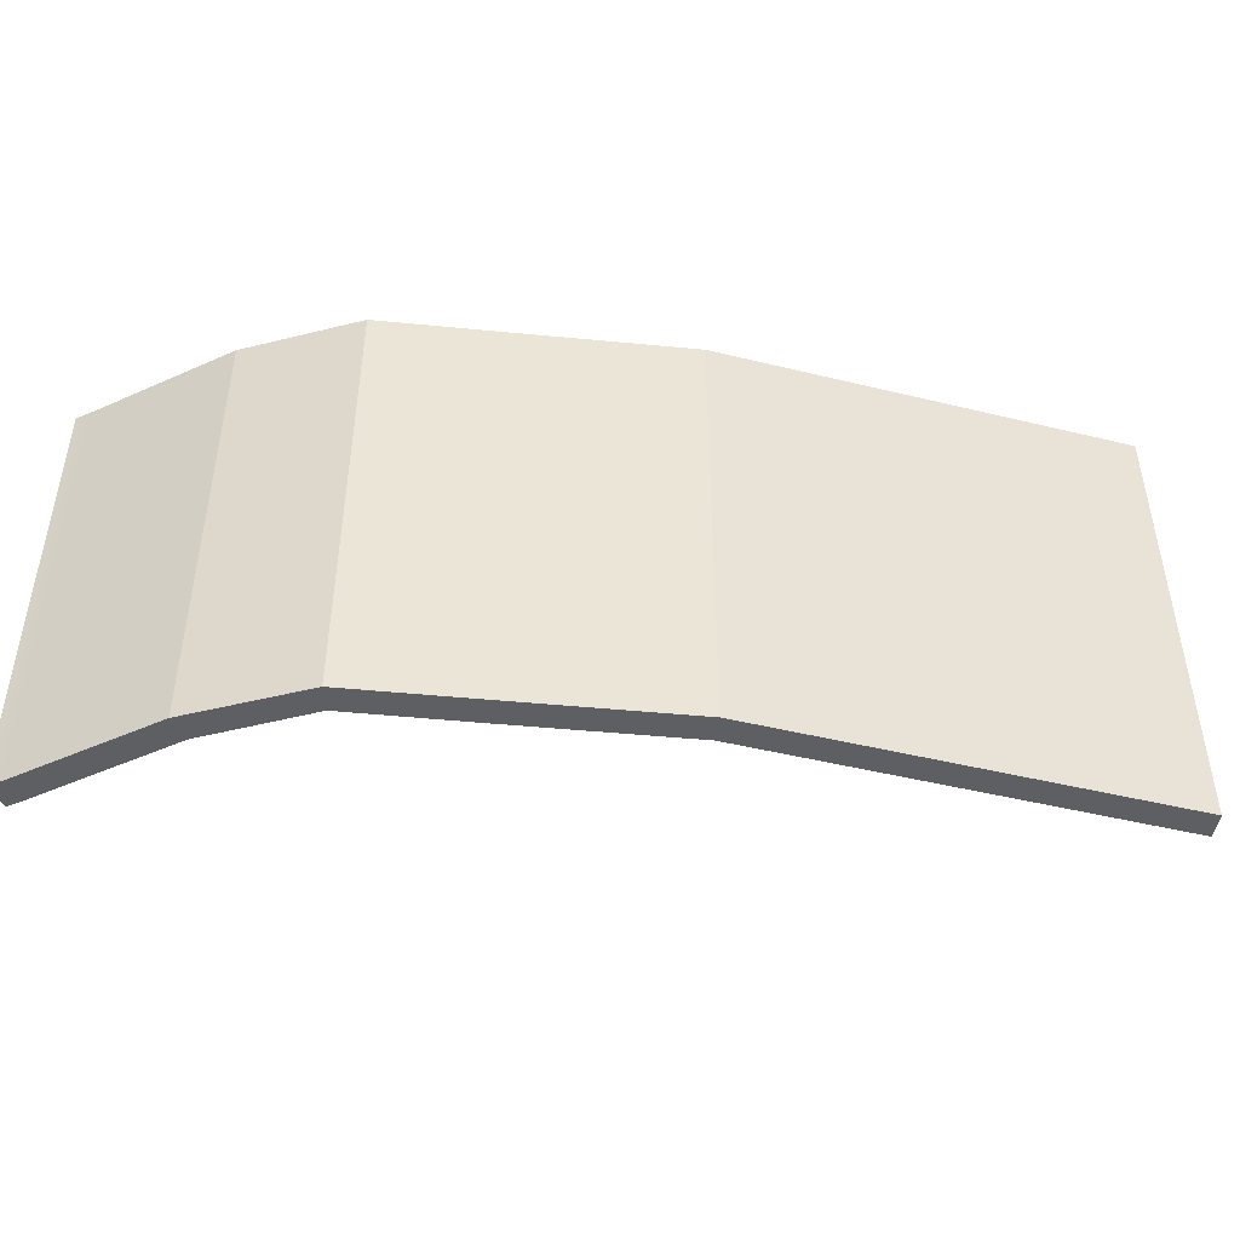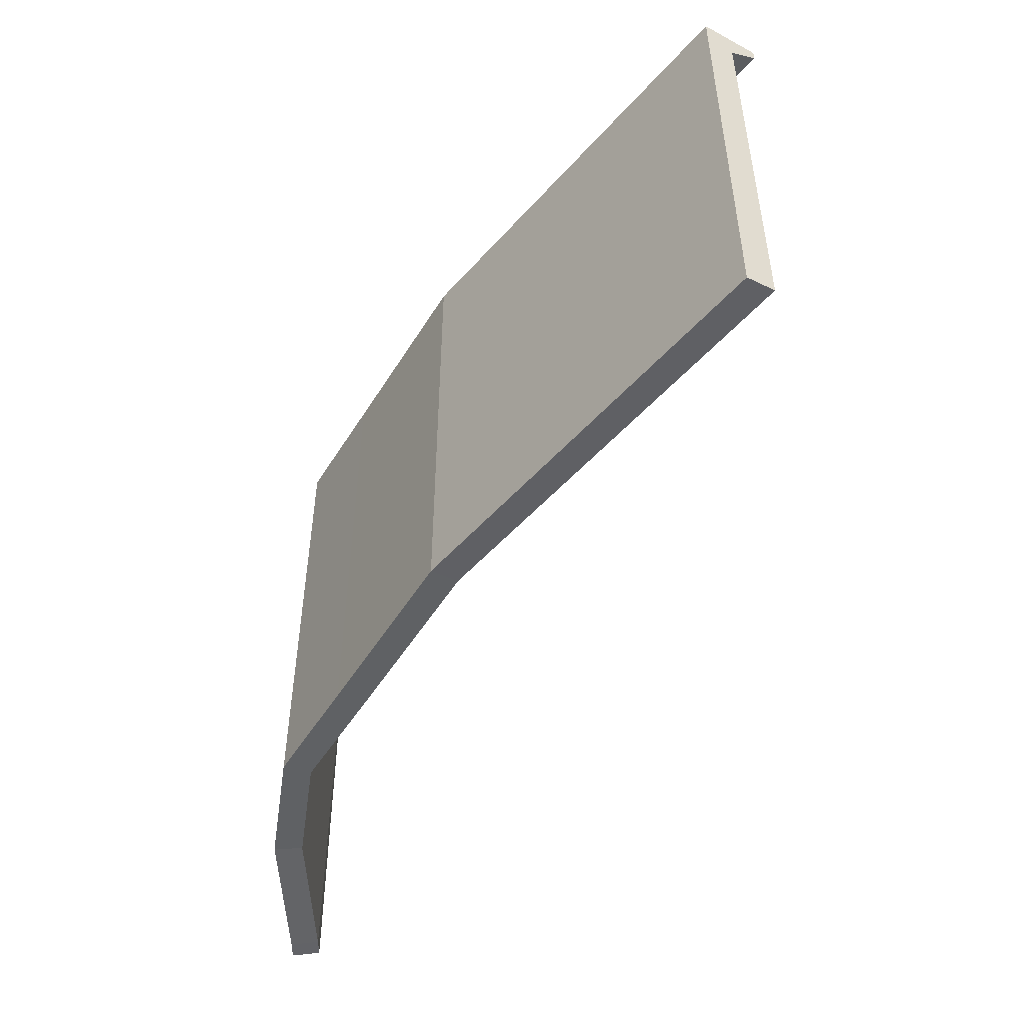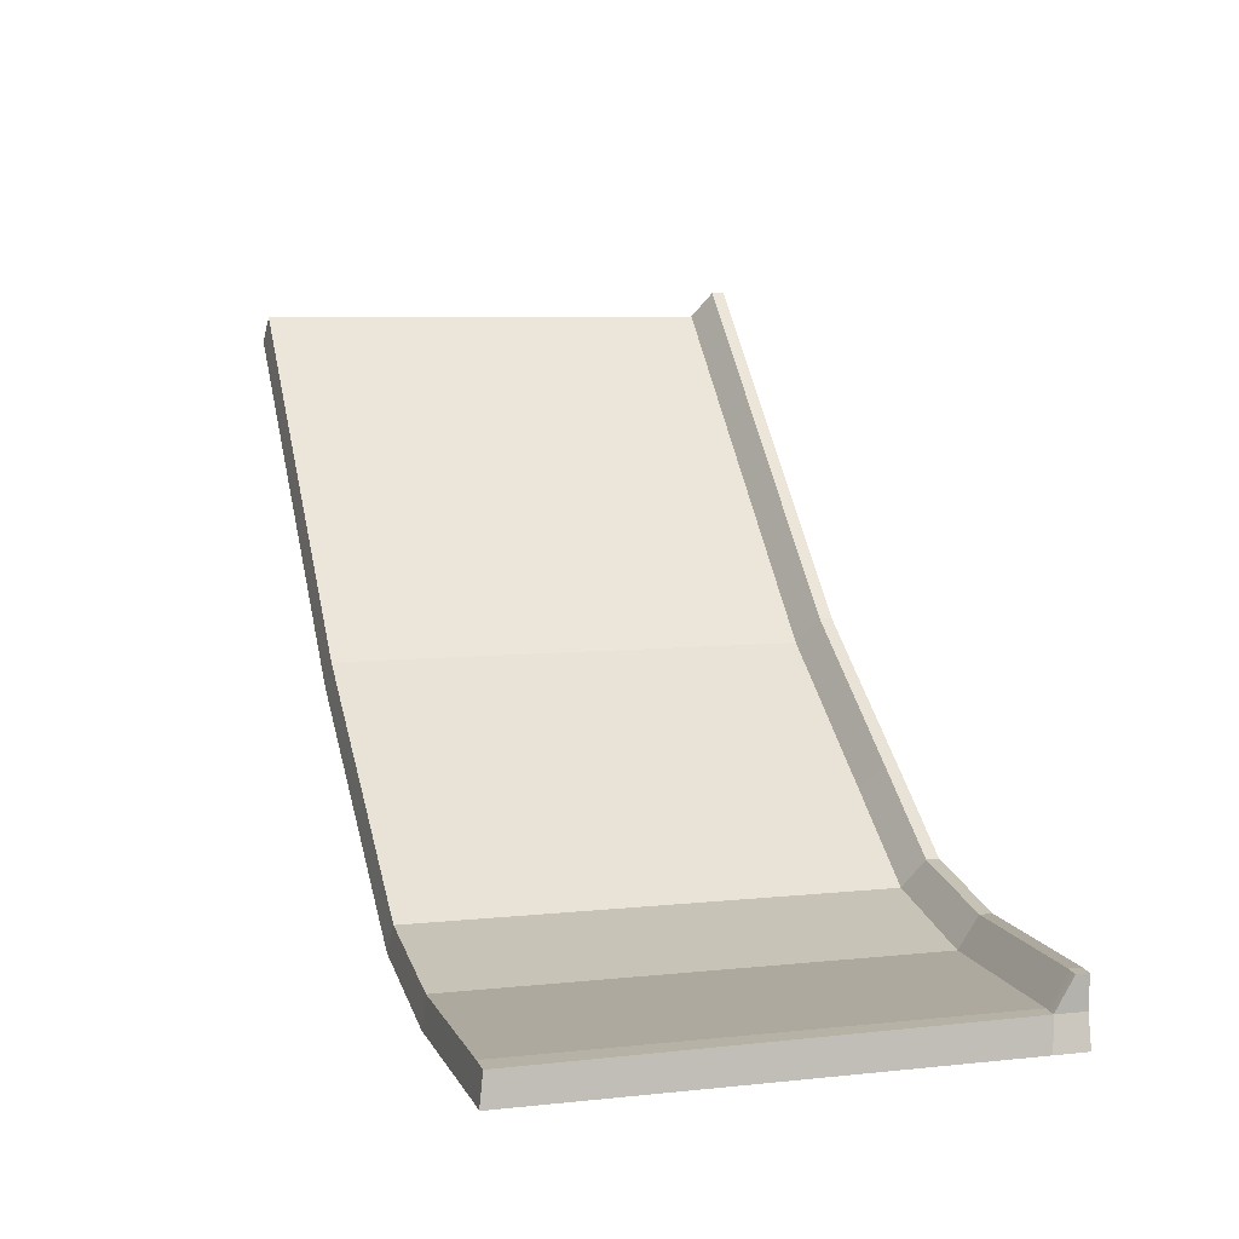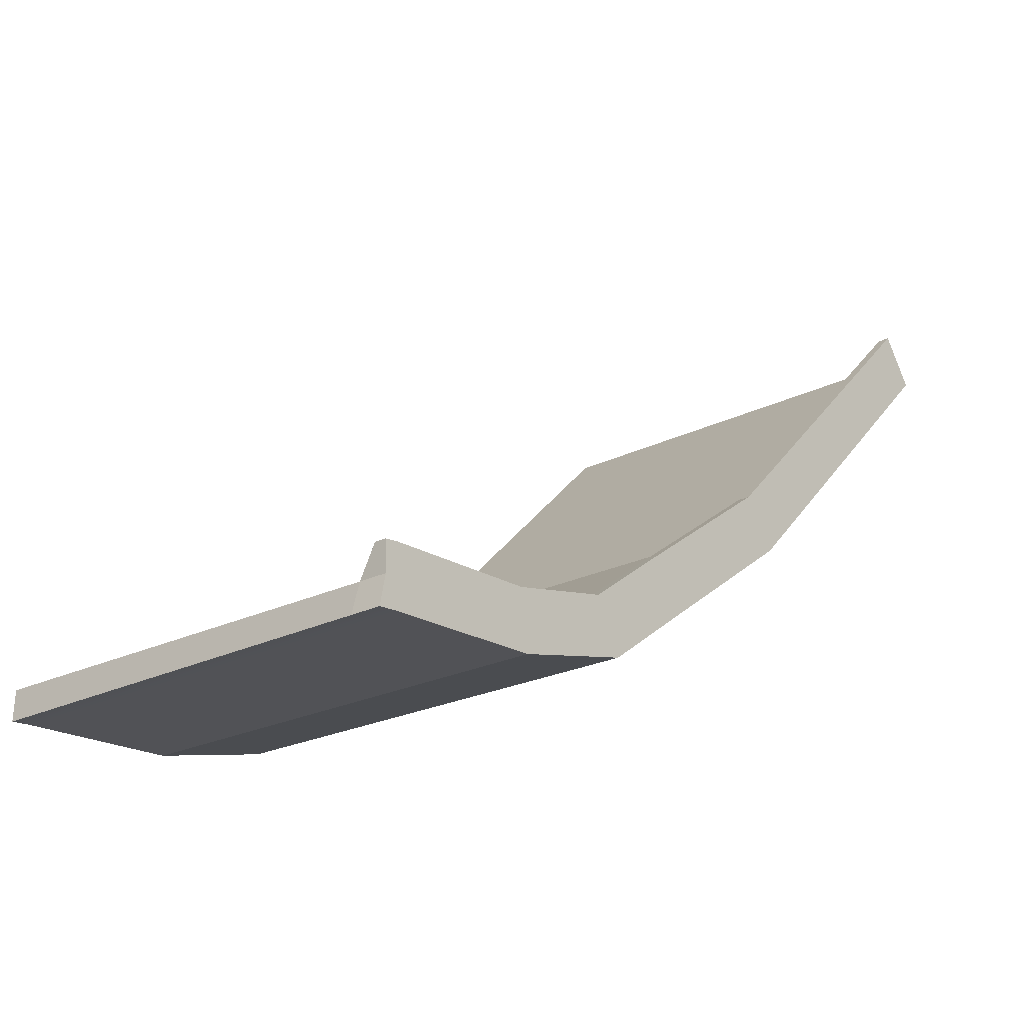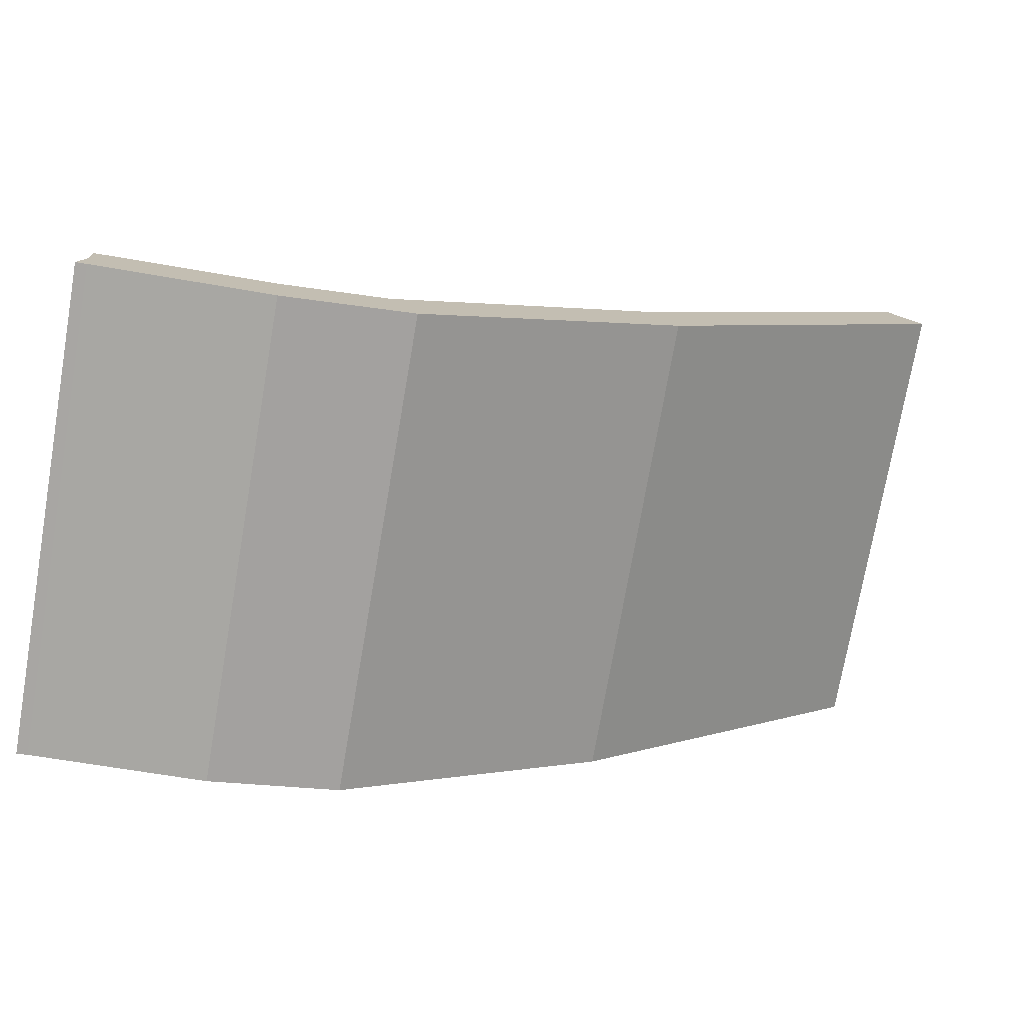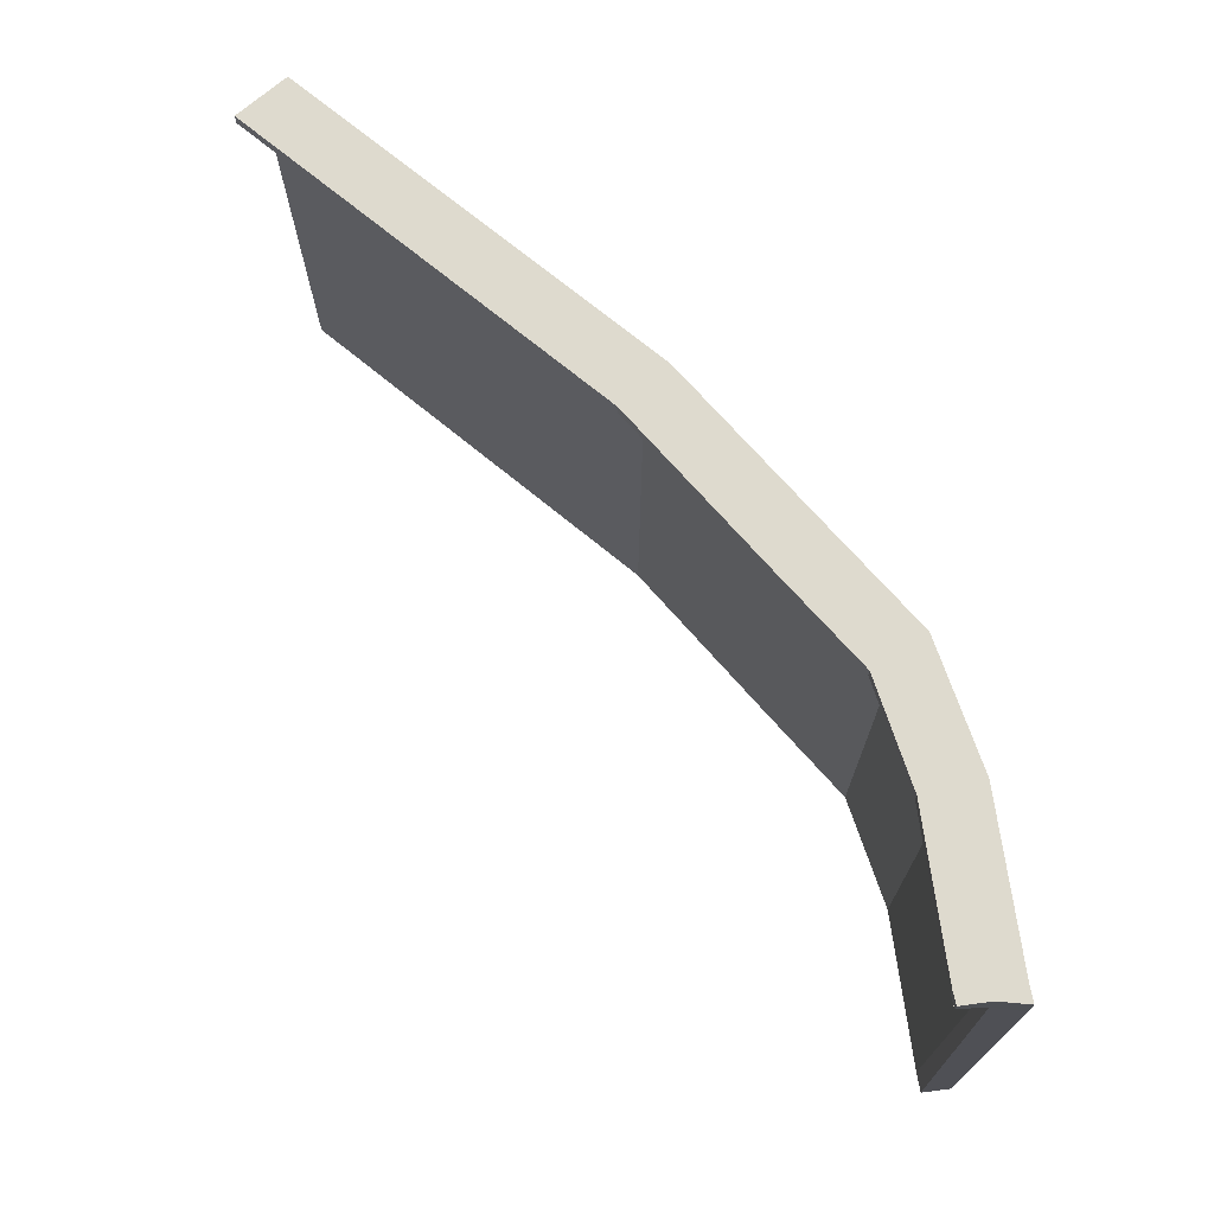
<metadata>
{"format":"obj","ext":"obj","renderer":"f3d","projection":"perspective","resolution":1024,"background":"white","views":[{"elev":-46.2,"azim":-151.1,"up":"+Y"},{"elev":-50.6,"azim":-85.4,"up":"+Y"},{"elev":7.2,"azim":72.8,"up":"+Z"},{"elev":-22.8,"azim":130.8,"up":"+Z"},{"elev":-74.6,"azim":170.1,"up":"+Z"},{"elev":71.1,"azim":84.1,"up":"+Y"}]}
</metadata>
<code>
g SM_Scene_A_Blockout00.018
v -119.7 12.04 -108.2
v -140.7 12.04 -107.5
v -140.7 5.754 -107.5
v -119.7 5.754 -108.2
v -108.8 12.04 -108.6
v -119.7 -81.64 -108.2
v -140.7 -81.64 -107.5
v -108.8 5.754 -108.6
v -105 12.04 -108.8
v -108.8 -81.64 -108.6
v -105 5.754 -108.8
v -105 -81.64 -108.8
v -119.3 12.04 -96.47
v -139.2 9.654 -95.84
v -139.2 12.04 -95.84
v -119.3 9.654 -96.47
v -108.4 9.654 -96.83
v -108.4 12.04 -96.83
v -139.2 9.654 -95.84
v -160.1 9.654 -91.33
v -160.1 12.04 -91.33
v -139.2 12.04 -95.84
v -139.9 6.302 -101.7
v -139.2 9.654 -95.84
v -119.3 9.654 -96.47
v -119.5 6.302 -102.3
v -108.6 6.302 -102.7
v -108.4 9.654 -96.83
v -106.2 6.302 -103
v -106 9.654 -97.11
v -119.5 -81.09 -102.3
v -108.6 -81.09 -102.7
v -108.8 -81.64 -108.6
v -119.7 -81.64 -108.2
v -140.7 -81.64 -107.5
v -139.9 -81.09 -101.7
v -139.9 6.302 -101.7
v -162.8 6.302 -96.52
v -160.1 9.654 -91.33
v -139.2 9.654 -95.84
v -119.5 6.302 -102.3
v -139.9 -81.09 -101.7
v -139.9 6.302 -101.7
v -119.5 -81.09 -102.3
v -108.6 -81.09 -102.7
v -108.6 6.302 -102.7
v -140.7 -81.64 -107.5
v -165.5 -81.64 -101.7
v -162.8 -81.09 -96.52
v -139.9 -81.09 -101.7
v -160.1 9.654 -91.33
v -178.2 9.654 -78.38
v -178.2 12.04 -78.38
v -160.1 12.04 -91.33
v -162.8 6.302 -96.52
v -181.6 6.302 -83.17
v -178.2 9.654 -78.38
v -160.1 9.654 -91.33
v -165.5 -81.64 -101.7
v -184.9 -81.64 -87.97
v -181.6 -81.09 -83.17
v -162.8 -81.09 -96.52
v -140.7 5.754 -107.5
v -165.5 -81.64 -101.7
v -140.7 -81.64 -107.5
v -165.5 5.754 -101.7
v -140.7 12.04 -107.5
v -165.5 12.04 -101.7
v -139.9 -81.09 -101.7
v -162.8 -81.09 -96.52
v -162.8 6.302 -96.52
v -139.9 6.302 -101.7
v -181.6 12.04 -83.17
v -216.1 12.04 -65.99
v -184.9 12.04 -87.97
v -212.7 12.04 -61.19
v -178.2 12.04 -78.38
v -277 12.04 -6.113
v -209.4 12.04 -56.4
v -273.6 12.04 -1.319
v -270.3 12.04 3.475
v -181.6 -81.09 -83.17
v -212.7 -81.09 -61.19
v -212.7 6.302 -61.19
v -181.6 6.302 -83.17
v -162.8 -81.09 -96.52
v -181.6 -81.09 -83.17
v -181.6 6.302 -83.17
v -162.8 6.302 -96.52
v -160.1 12.04 -91.33
v -178.2 12.04 -78.38
v -181.6 12.04 -83.17
v -162.8 12.04 -96.52
v -184.9 12.04 -87.97
v -165.5 12.04 -101.7
v -139.2 12.04 -95.84
v -139.9 12.04 -101.7
v -140.7 12.04 -107.5
v -119.7 12.04 -108.2
v -119.5 12.04 -102.3
v -119.3 12.04 -96.47
v -108.4 12.04 -96.83
v -108.6 12.04 -102.7
v -106 12.04 -97.11
v -108.8 12.04 -108.6
v -106.2 12.04 -103
v -105 12.04 -108.8
v -165.5 12.04 -101.7
v -184.9 12.04 -87.97
v -184.9 5.754 -87.97
v -165.5 5.754 -101.7
v -184.9 -81.64 -87.97
v -165.5 -81.64 -101.7
v -108.6 6.302 -102.7
v -106.2 6.302 -103
v -104.8 -81.09 -103
v -108.6 -81.09 -102.7
v -108.4 12.04 -96.83
v -106 12.04 -97.11
v -106 9.654 -97.11
v -108.4 9.654 -96.83
v -212.7 -81.09 -61.19
v -273.6 -81.09 -1.319
v -273.6 6.302 -1.319
v -212.7 6.302 -61.19
v -209.4 9.654 -56.4
v -270.3 9.654 3.475
v -270.3 12.04 3.475
v -209.4 12.04 -56.4
v -212.7 6.302 -61.19
v -273.6 6.302 -1.319
v -270.3 9.654 3.475
v -209.4 9.654 -56.4
v -184.9 12.04 -87.97
v -216.1 12.04 -65.99
v -216.1 5.754 -65.99
v -184.9 5.754 -87.97
v -216.1 -81.64 -65.99
v -184.9 -81.64 -87.97
v -184.9 -81.64 -87.97
v -216.1 -81.64 -65.99
v -212.7 -81.09 -61.19
v -181.6 -81.09 -83.17
v -181.6 6.302 -83.17
v -212.7 6.302 -61.19
v -209.4 9.654 -56.4
v -178.2 9.654 -78.38
v -178.2 9.654 -78.38
v -209.4 9.654 -56.4
v -209.4 12.04 -56.4
v -178.2 12.04 -78.38
v -106.2 6.302 -103
v -106 9.654 -97.11
v -106 12.04 -97.11
v -106.2 12.04 -103
v -105 5.754 -108.8
v -105 -81.64 -108.8
v -104.8 -81.09 -103
v -106.2 6.302 -103
v -105 5.754 -108.8
v -106.2 6.302 -103
v -106.2 12.04 -103
v -105 12.04 -108.8
v -108.6 -81.09 -102.7
v -104.8 -81.09 -103
v -105 -81.64 -108.8
v -108.8 -81.64 -108.6
v -273.6 12.04 -1.319
v -270.3 12.04 3.475
v -270.3 9.654 3.475
v -273.6 6.302 -1.319
v -277 12.04 -6.113
v -277 5.754 -6.113
v -277 -81.64 -6.113
v -273.6 -81.09 -1.319
v -216.1 12.04 -65.99
v -277 12.04 -6.113
v -277 5.754 -6.113
v -216.1 5.754 -65.99
v -277 -81.64 -6.113
v -216.1 -81.64 -65.99
v -216.1 -81.64 -65.99
v -277 -81.64 -6.113
v -273.6 -81.09 -1.319
v -212.7 -81.09 -61.19
g SM_Scene_A_Blockout00.018_0
f 3 2 1
f 4 3 1
f 1 5 4
f 4 6 3
f 6 7 3
f 5 8 4
f 4 8 6
f 5 9 8
f 8 10 6
f 9 11 8
f 8 11 10
f 11 12 10
f 15 14 13
f 14 16 13
f 16 17 13
f 17 18 13
f 21 20 19
f 22 21 19
f 25 24 23
f 26 25 23
f 26 27 25
f 27 28 25
f 27 29 28
f 29 30 28
f 33 32 31
f 34 33 31
f 34 31 35
f 31 36 35
f 39 38 37
f 40 39 37
f 43 42 41
f 42 44 41
f 44 45 41
f 45 46 41
f 49 48 47
f 50 49 47
f 53 52 51
f 54 53 51
f 57 56 55
f 58 57 55
f 61 60 59
f 62 61 59
f 65 64 63
f 64 66 63
f 63 66 67
f 66 68 67
f 71 70 69
f 72 71 69
f 75 74 73
f 74 76 73
f 73 76 77
f 74 78 76
f 76 79 77
f 78 80 76
f 76 80 79
f 80 81 79
f 84 83 82
f 85 84 82
f 88 87 86
f 89 88 86
f 92 91 90
f 93 92 90
f 94 92 93
f 95 94 93
f 93 90 96
f 95 93 97
f 97 93 96
f 98 95 97
f 98 97 99
f 97 96 100
f 97 100 99
f 96 101 100
f 101 102 100
f 100 103 99
f 102 103 100
f 102 104 103
f 103 105 99
f 104 106 103
f 103 106 105
f 106 107 105
f 110 109 108
f 111 110 108
f 112 110 111
f 113 112 111
f 116 115 114
f 117 116 114
f 120 119 118
f 121 120 118
f 124 123 122
f 125 124 122
f 128 127 126
f 129 128 126
f 132 131 130
f 133 132 130
f 136 135 134
f 137 136 134
f 138 136 137
f 139 138 137
f 142 141 140
f 143 142 140
f 146 145 144
f 147 146 144
f 150 149 148
f 151 150 148
f 154 153 152
f 155 154 152
f 158 157 156
f 159 158 156
f 162 161 160
f 163 162 160
f 166 165 164
f 167 166 164
f 170 169 168
f 171 170 168
f 171 168 172
f 173 171 172
f 173 174 171
f 174 175 171
f 178 177 176
f 179 178 176
f 180 178 179
f 181 180 179
f 184 183 182
f 185 184 182

</code>
